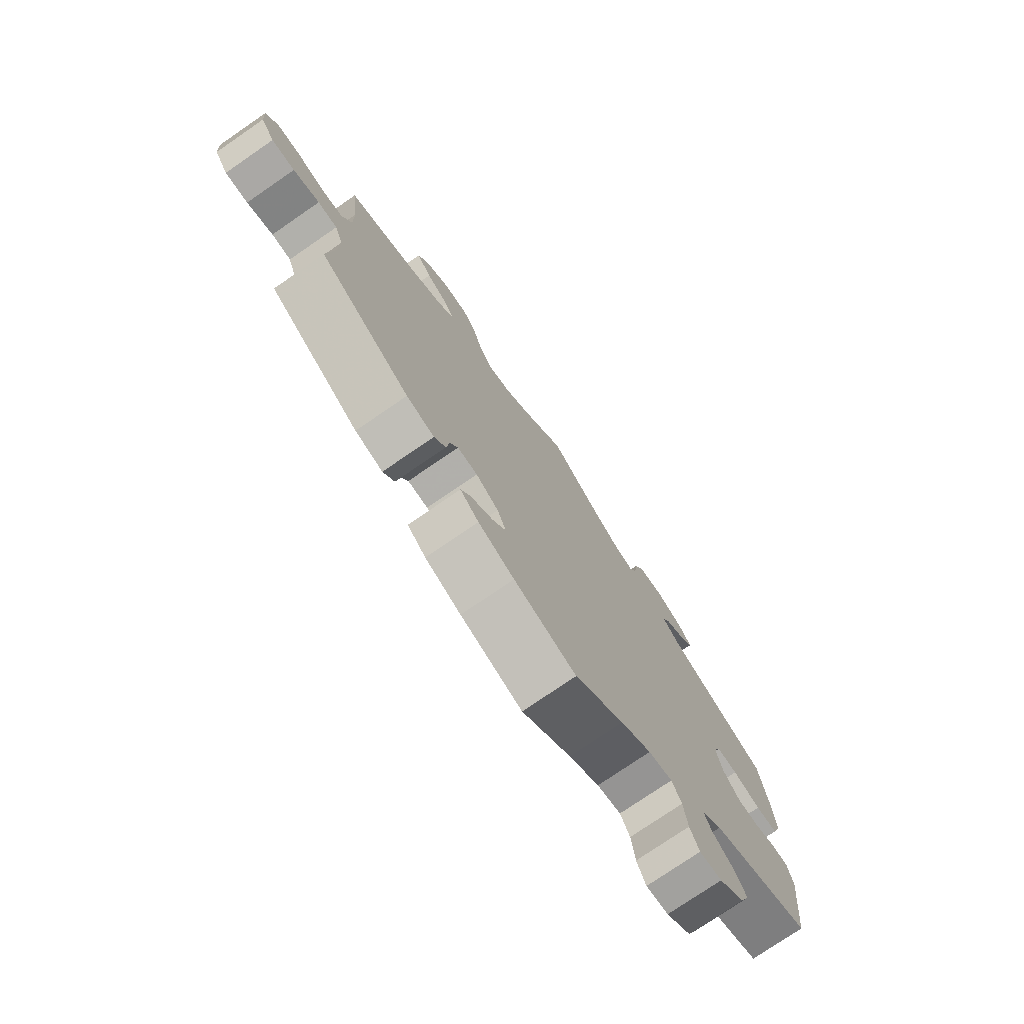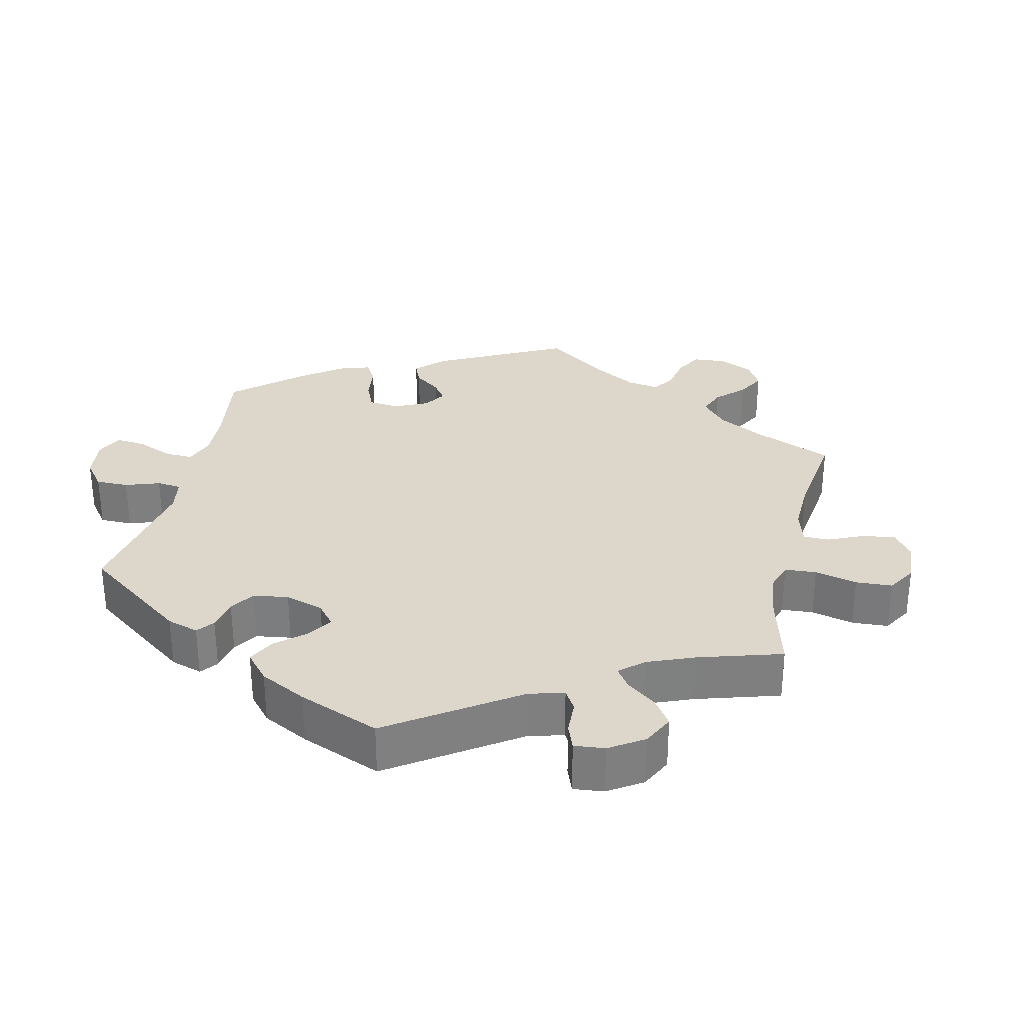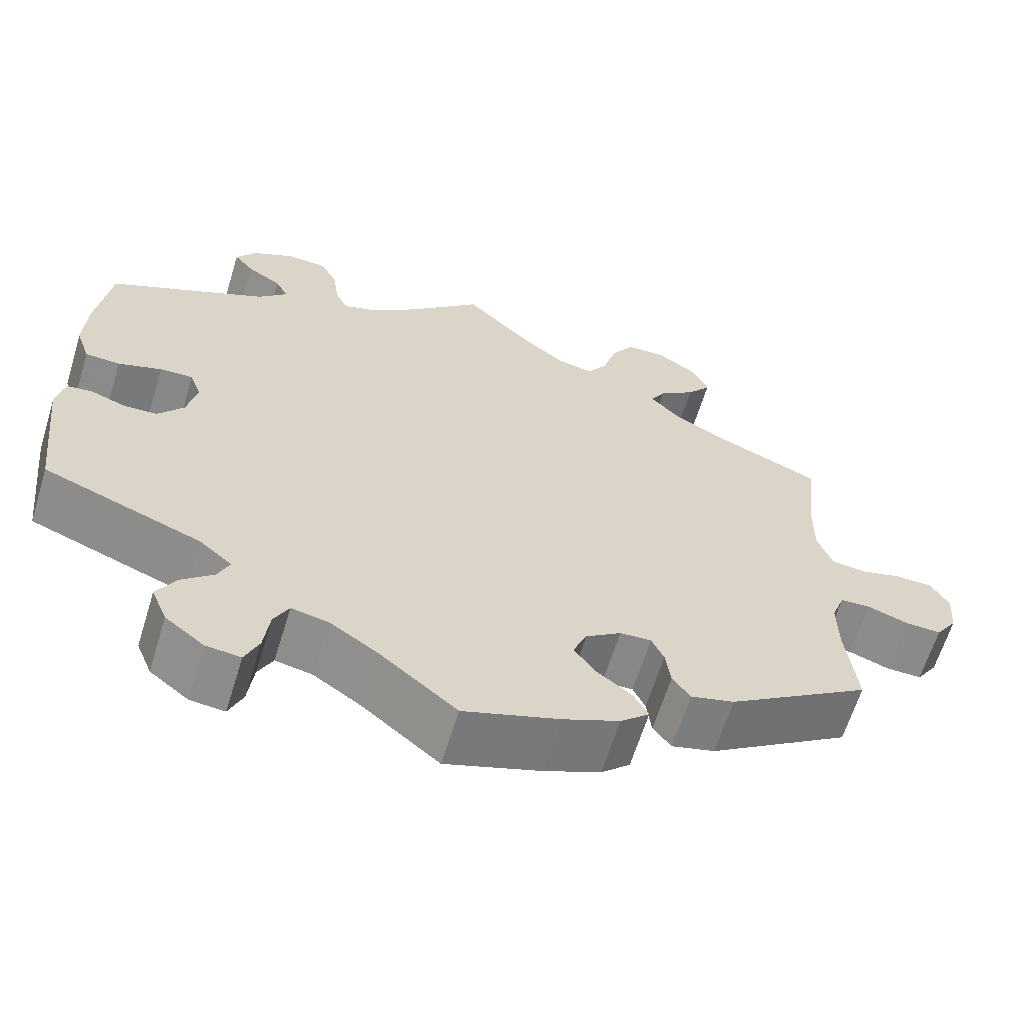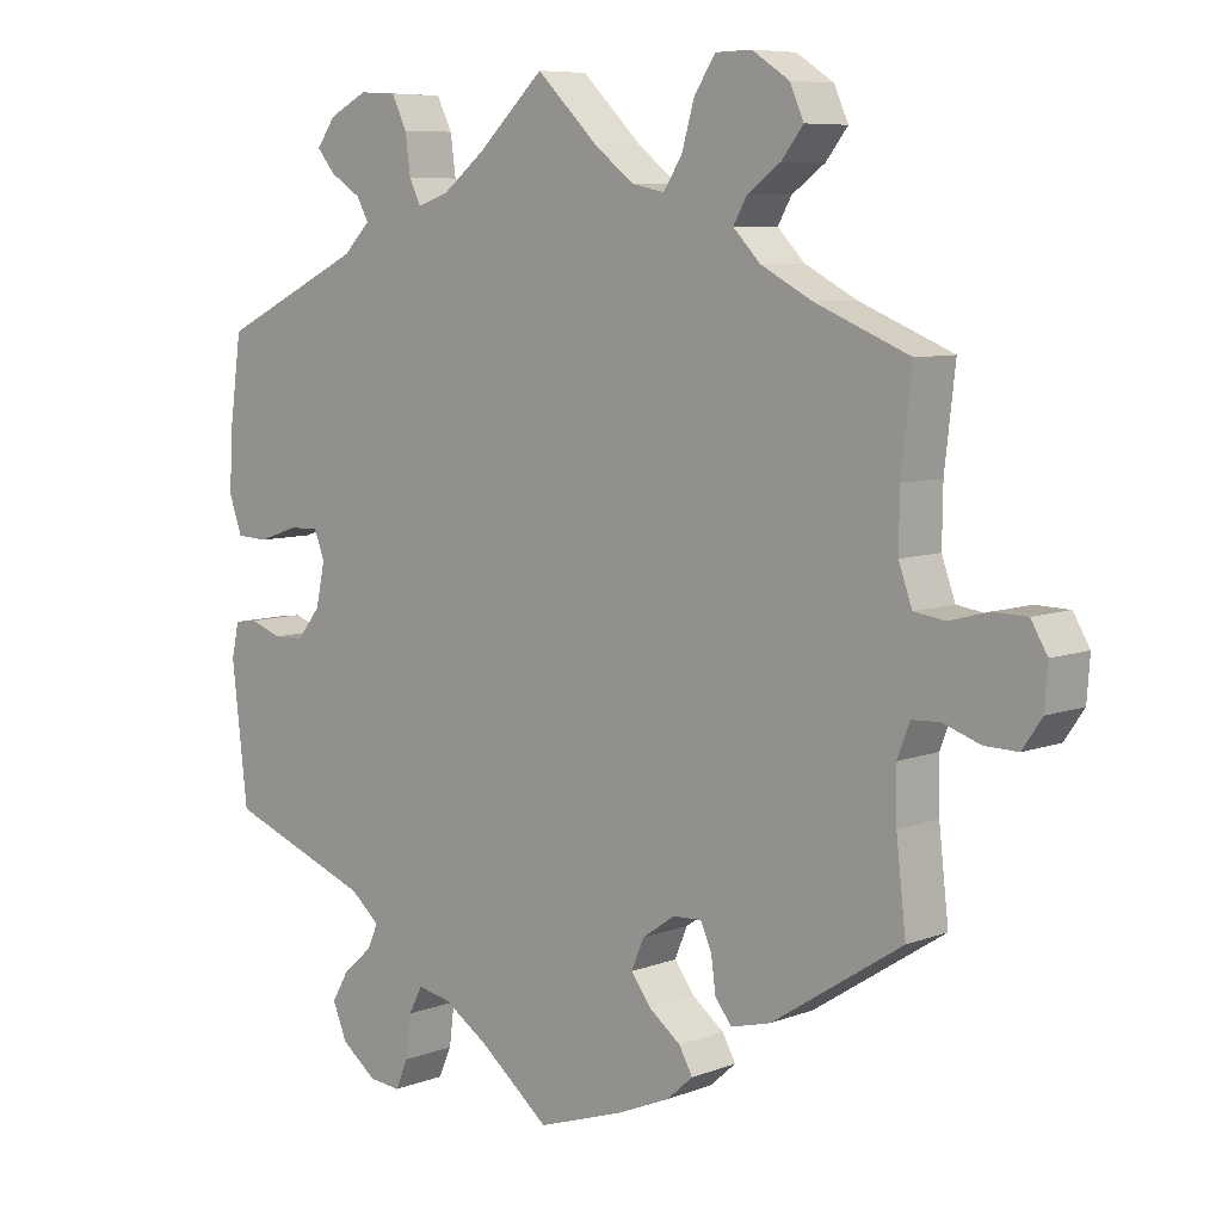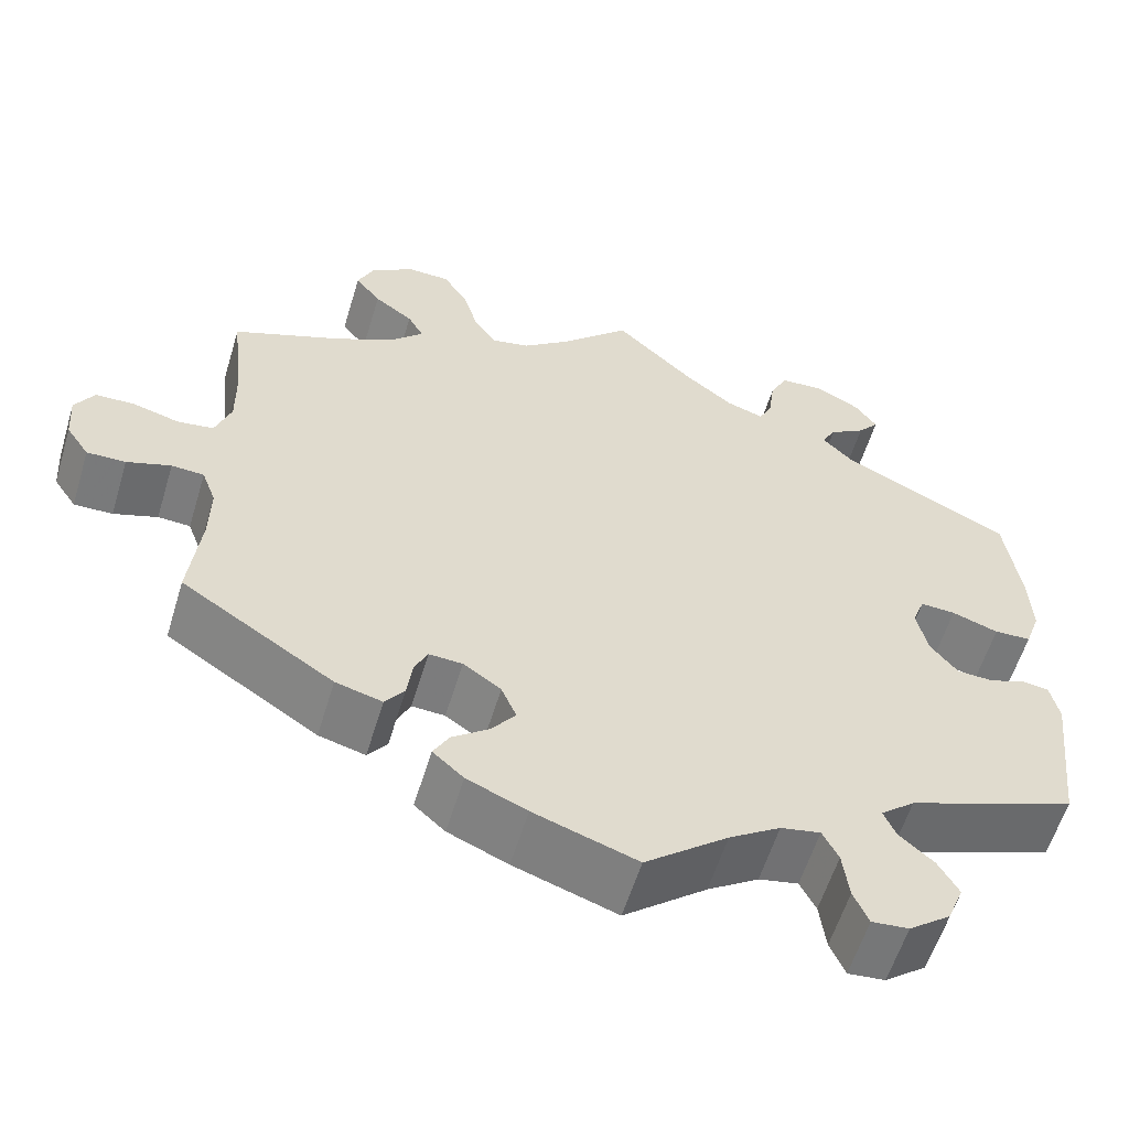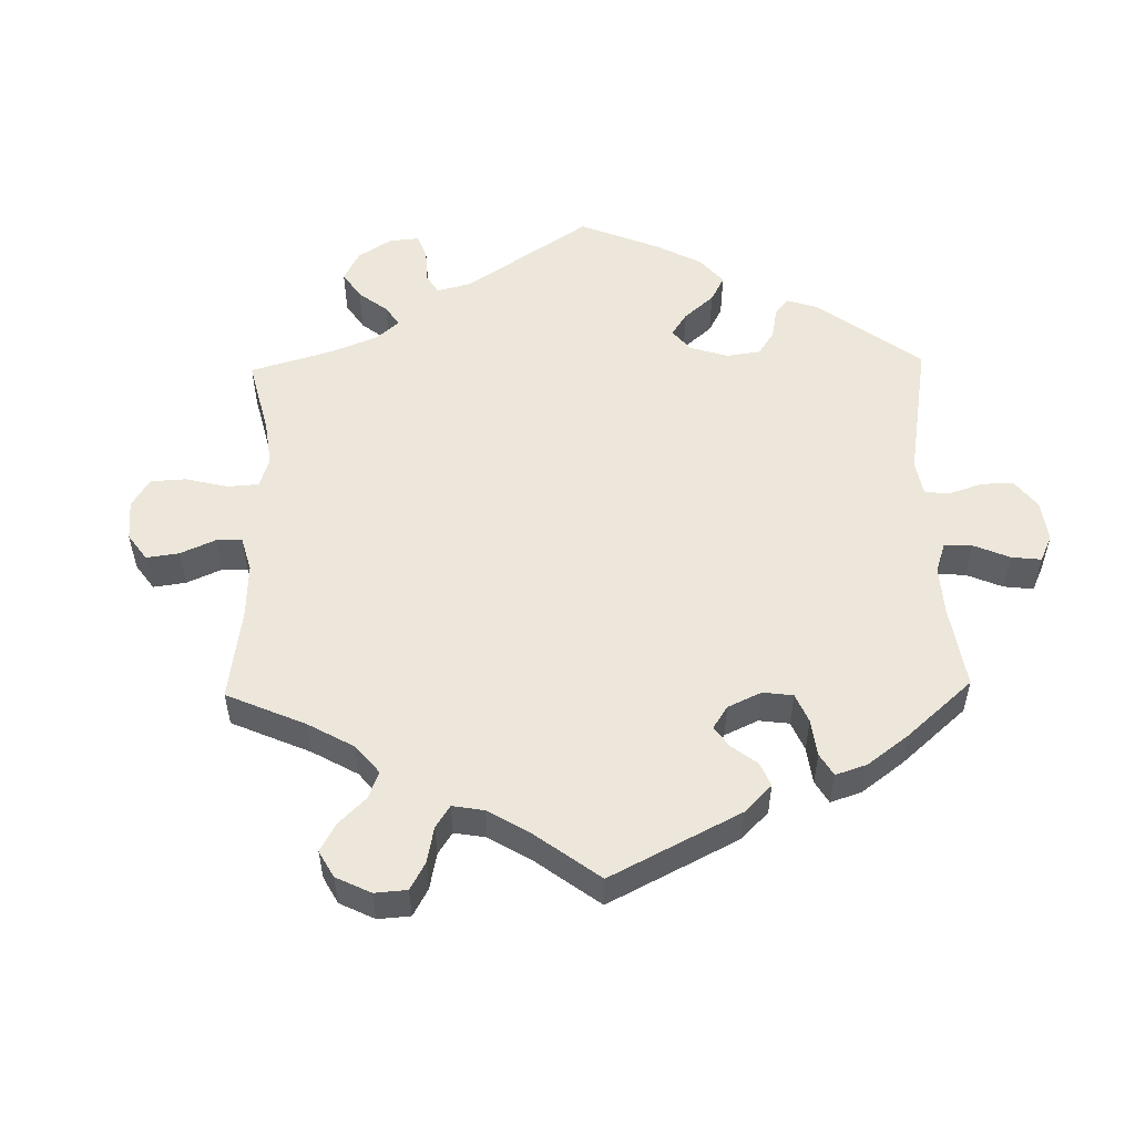
<metadata>
{"format":"obj","ext":"obj","renderer":"f3d","projection":"perspective","resolution":1024,"background":"white","views":[{"elev":-76.2,"azim":124.5,"up":"+Z"},{"elev":30.5,"azim":-47.2,"up":"+Y"},{"elev":-63.2,"azim":-17.1,"up":"+Z"},{"elev":7.5,"azim":43.0,"up":"+Z"},{"elev":-58.2,"azim":163.2,"up":"+Z"},{"elev":53.5,"azim":118.8,"up":"+Y"}]}
</metadata>
<code>
v -0.522 0.07 -0.106
v -0.512 0.07 -0.06
v -0.482 0.07 -0.056
v -0.439 0.07 -0.071
v -0.398 0.07 -0.069
v -0.367 0.07 -0.03
v -0.355 0.07 0.026
v -0.369 0.07 0.063
v -0.409 0.07 0.061
v -0.462 0.07 0.043
v -0.504 0.07 0.045
v -0.521 0.07 0.093
v -0.518 0.07 0.167
v -0.501 0.07 0.289
v -0.309 0.07 0.382
v -0.273 0.07 0.418
v -0.289 0.07 0.447
v -0.33 0.07 0.473
v -0.354 0.07 0.502
v -0.329 0.07 0.537
v -0.278 0.07 0.563
v -0.229 0.07 0.56
v -0.209 0.07 0.519
v -0.202 0.07 0.467
v -0.187 0.07 0.436
v -0.145 0.07 0.45
v -0.089 0.07 0.494
v 0 0.07 0.578
v 0.081 0.07 0.499
v 0.134 0.07 0.458
v 0.177 0.07 0.449
v 0.202 0.07 0.486
v 0.219 0.07 0.545
v 0.247 0.07 0.588
v 0.295 0.07 0.589
v 0.344 0.07 0.557
v 0.363 0.07 0.515
v 0.334 0.07 0.478
v 0.29 0.07 0.446
v 0.272 0.07 0.414
v 0.308 0.07 0.377
v 0.376 0.07 0.341
v 0.501 0.07 0.29
v 0.487 0.07 0.168
v 0.486 0.07 0.094
v 0.504 0.07 0.044
v 0.545 0.07 0.038
v 0.597 0.07 0.052
v 0.642 0.07 0.051
v 0.664 0.07 0.014
v 0.66 0.07 -0.041
v 0.634 0.07 -0.079
v 0.59 0.07 -0.078
v 0.54 0.07 -0.061
v 0.503 0.07 -0.063
v 0.487 0.07 -0.106
v 0.488 0.07 -0.174
v 0.501 0.07 -0.288
v 0.328 0.07 -0.4
v 0.275 0.07 -0.414
v 0.253 0.07 -0.385
v 0.247 0.07 -0.339
v 0.232 0.07 -0.307
v 0.194 0.07 -0.309
v 0.151 0.07 -0.339
v 0.134 0.07 -0.379
v 0.161 0.07 -0.415
v 0.203 0.07 -0.447
v 0.221 0.07 -0.479
v 0.186 0.07 -0.51
v 0.118 0.07 -0.539
v 0.001 0.07 -0.578
v -0.093 0.07 -0.502
v -0.151 0.07 -0.464
v -0.196 0.07 -0.455
v -0.214 0.07 -0.49
v -0.221 0.07 -0.546
v -0.238 0.07 -0.585
v -0.28 0.07 -0.581
v -0.327 0.07 -0.545
v -0.346 0.07 -0.499
v -0.323 0.07 -0.459
v -0.284 0.07 -0.425
v -0.27 0.07 -0.393
v -0.309 0.07 -0.36
v -0.501 0.07 -0.288
v -0.522 0 -0.106
v -0.512 0 -0.06
v -0.482 0 -0.056
v -0.439 0 -0.071
v -0.398 0 -0.069
v -0.367 0 -0.03
v -0.355 0 0.026
v -0.369 0 0.063
v -0.409 0 0.061
v -0.462 0 0.043
v -0.504 0 0.045
v -0.521 0 0.093
v -0.518 0 0.167
v -0.501 0 0.289
v -0.309 0 0.382
v -0.273 0 0.418
v -0.289 0 0.447
v -0.33 0 0.473
v -0.354 0 0.502
v -0.329 0 0.537
v -0.278 0 0.563
v -0.229 0 0.56
v -0.209 0 0.519
v -0.202 0 0.467
v -0.187 0 0.436
v -0.145 0 0.45
v -0.089 0 0.494
v 0 0 0.578
v 0.081 0 0.499
v 0.134 0 0.458
v 0.177 0 0.449
v 0.202 0 0.486
v 0.219 0 0.545
v 0.247 0 0.588
v 0.295 0 0.589
v 0.344 0 0.557
v 0.363 0 0.515
v 0.334 0 0.478
v 0.29 0 0.446
v 0.272 0 0.414
v 0.308 0 0.377
v 0.376 0 0.341
v 0.501 0 0.29
v 0.487 0 0.168
v 0.486 0 0.094
v 0.504 0 0.044
v 0.545 0 0.038
v 0.597 0 0.052
v 0.642 0 0.051
v 0.664 0 0.014
v 0.66 0 -0.041
v 0.634 0 -0.079
v 0.59 0 -0.078
v 0.54 0 -0.061
v 0.503 0 -0.063
v 0.487 0 -0.106
v 0.488 0 -0.174
v 0.501 0 -0.288
v 0.328 0 -0.4
v 0.275 0 -0.414
v 0.253 0 -0.385
v 0.247 0 -0.339
v 0.232 0 -0.307
v 0.194 0 -0.309
v 0.151 0 -0.339
v 0.134 0 -0.379
v 0.161 0 -0.415
v 0.203 0 -0.447
v 0.221 0 -0.479
v 0.186 0 -0.51
v 0.118 0 -0.539
v 0.001 0 -0.578
v -0.093 0 -0.502
v -0.151 0 -0.464
v -0.196 0 -0.455
v -0.214 0 -0.49
v -0.221 0 -0.546
v -0.238 0 -0.585
v -0.28 0 -0.581
v -0.327 0 -0.545
v -0.346 0 -0.499
v -0.323 0 -0.459
v -0.284 0 -0.425
v -0.27 0 -0.393
v -0.309 0 -0.36
v -0.501 0 -0.288
f 85 86 1 2
f 84 85 2 3
f 80 81 82 83
f 80 83 84
f 79 80 84
f 76 77 78 79
f 75 76 79 84
f 74 75 84 3
f 70 71 72 73
f 67 68 69 70
f 66 67 70 73
f 65 66 73 74
f 59 60 61 62
f 57 58 59 62
f 56 57 62 63
f 55 56 63 64
f 51 52 53 54
f 51 54 55
f 50 51 55
f 47 48 49 50
f 46 47 50 55
f 45 46 55 64
f 42 43 44
f 41 42 44 45
f 40 41 45 64
f 36 37 38 39
f 36 39 40
f 35 36 40
f 32 33 34 35
f 31 32 35 40
f 30 31 40 64
f 27 28 29
f 26 27 29 30
f 25 26 30 64
f 21 22 23 24
f 21 24 25
f 17 18 19 20
f 16 17 20 21
f 12 13 14 15
f 12 15 16
f 9 10 11 12
f 8 9 12 16
f 7 8 16
f 65 74 3 4
f 64 65 4 5
f 16 21 25 64
f 7 16 64
f 6 7 64
f 5 6 64
f 88 87 172 171
f 89 88 171 170
f 169 168 167 166
f 170 169 166
f 170 166 165
f 165 164 163 162
f 170 165 162 161
f 89 170 161 160
f 159 158 157 156
f 156 155 154 153
f 159 156 153 152
f 160 159 152 151
f 148 147 146 145
f 148 145 144 143
f 149 148 143 142
f 150 149 142 141
f 140 139 138 137
f 141 140 137
f 141 137 136
f 136 135 134 133
f 141 136 133 132
f 150 141 132 131
f 130 129 128
f 131 130 128 127
f 150 131 127 126
f 125 124 123 122
f 126 125 122
f 126 122 121
f 121 120 119 118
f 126 121 118 117
f 150 126 117 116
f 115 114 113
f 116 115 113 112
f 150 116 112 111
f 110 109 108 107
f 111 110 107
f 106 105 104 103
f 107 106 103 102
f 101 100 99 98
f 102 101 98
f 98 97 96 95
f 102 98 95 94
f 102 94 93
f 90 89 160 151
f 91 90 151 150
f 150 111 107 102
f 150 102 93
f 150 93 92
f 150 92 91
f 1 87 88 2
f 2 88 89 3
f 3 89 90 4
f 4 90 91 5
f 5 91 92 6
f 6 92 93 7
f 7 93 94 8
f 8 94 95 9
f 9 95 96 10
f 10 96 97 11
f 11 97 98 12
f 12 98 99 13
f 13 99 100 14
f 14 100 101 15
f 15 101 102 16
f 16 102 103 17
f 17 103 104 18
f 18 104 105 19
f 19 105 106 20
f 20 106 107 21
f 21 107 108 22
f 22 108 109 23
f 23 109 110 24
f 24 110 111 25
f 25 111 112 26
f 26 112 113 27
f 27 113 114 28
f 28 114 115 29
f 29 115 116 30
f 30 116 117 31
f 31 117 118 32
f 32 118 119 33
f 33 119 120 34
f 34 120 121 35
f 35 121 122 36
f 36 122 123 37
f 37 123 124 38
f 38 124 125 39
f 39 125 126 40
f 40 126 127 41
f 41 127 128 42
f 42 128 129 43
f 43 129 130 44
f 44 130 131 45
f 45 131 132 46
f 46 132 133 47
f 47 133 134 48
f 48 134 135 49
f 49 135 136 50
f 50 136 137 51
f 51 137 138 52
f 52 138 139 53
f 53 139 140 54
f 54 140 141 55
f 55 141 142 56
f 56 142 143 57
f 57 143 144 58
f 58 144 145 59
f 59 145 146 60
f 60 146 147 61
f 61 147 148 62
f 62 148 149 63
f 63 149 150 64
f 64 150 151 65
f 65 151 152 66
f 66 152 153 67
f 67 153 154 68
f 68 154 155 69
f 69 155 156 70
f 70 156 157 71
f 71 157 158 72
f 72 158 159 73
f 73 159 160 74
f 74 160 161 75
f 75 161 162 76
f 76 162 163 77
f 77 163 164 78
f 78 164 165 79
f 79 165 166 80
f 80 166 167 81
f 81 167 168 82
f 82 168 169 83
f 83 169 170 84
f 84 170 171 85
f 85 171 172 86
f 86 172 87 1

</code>
